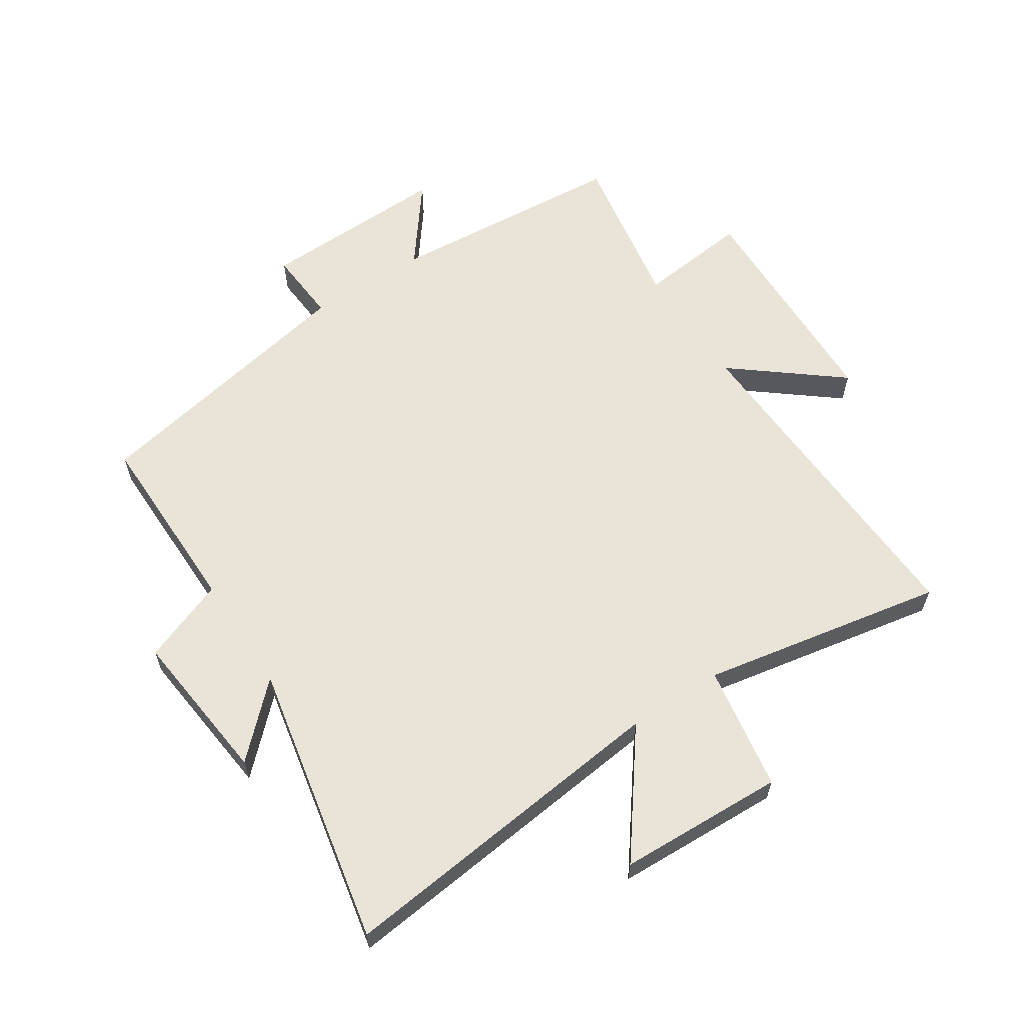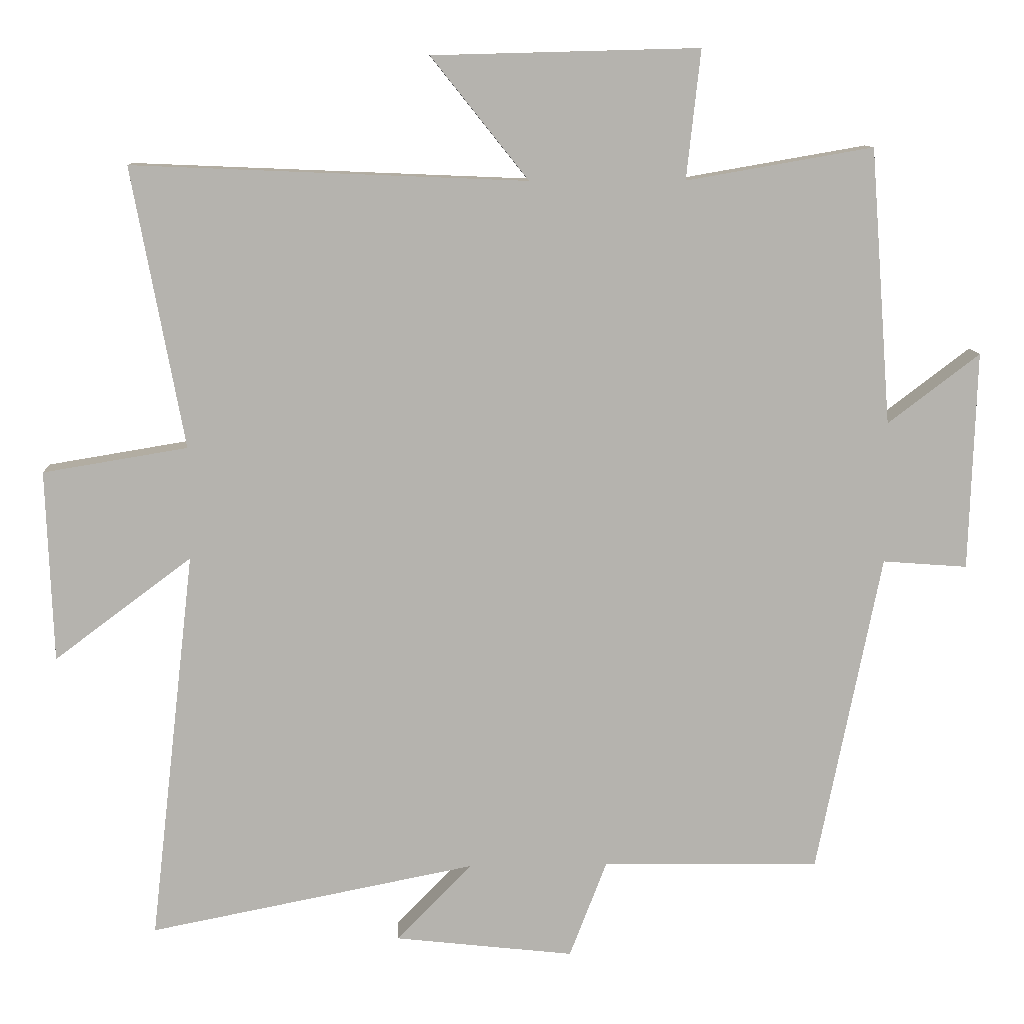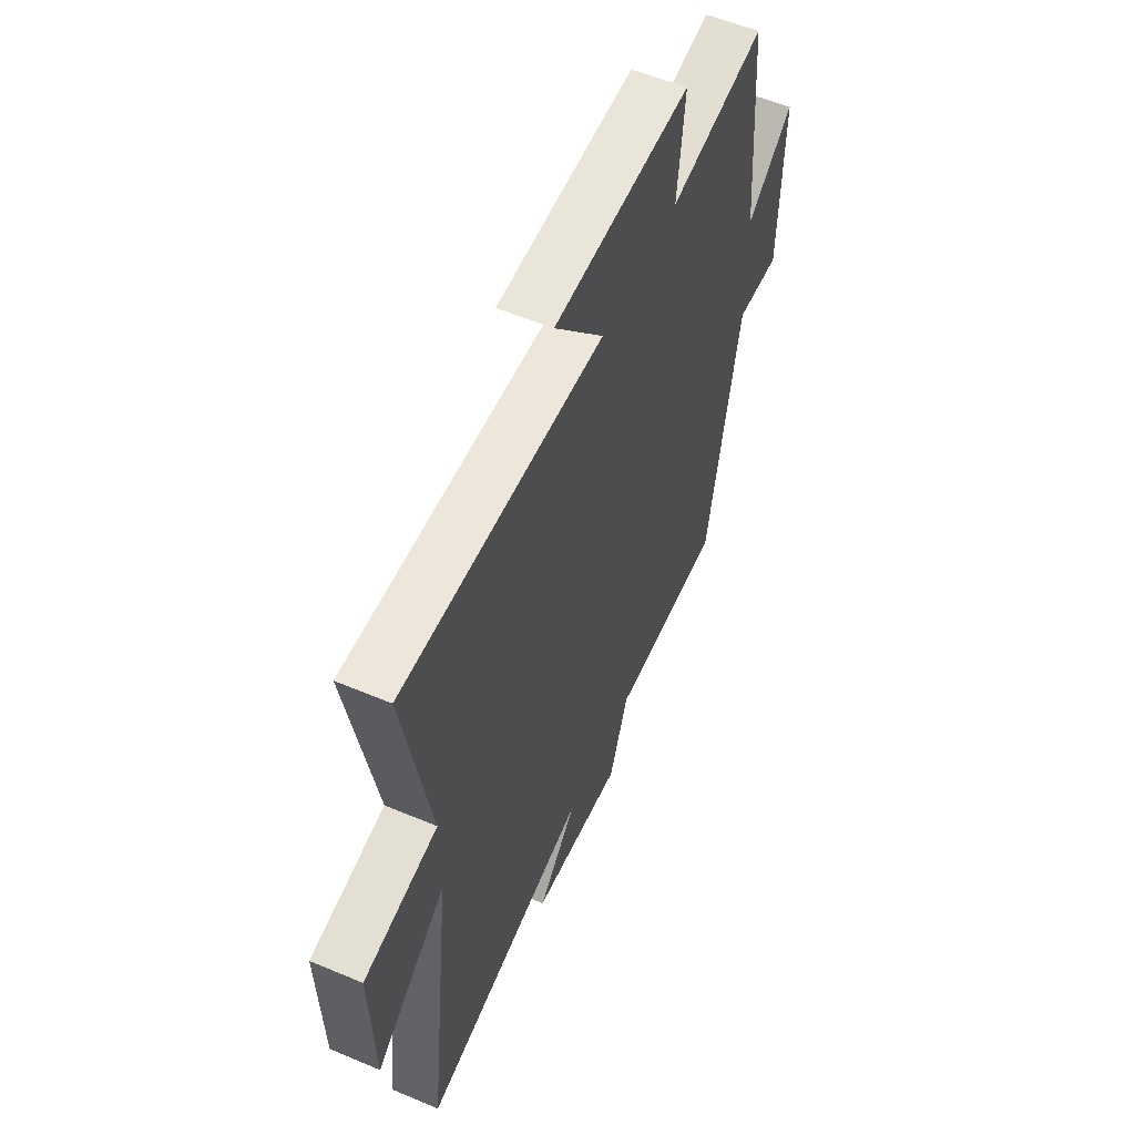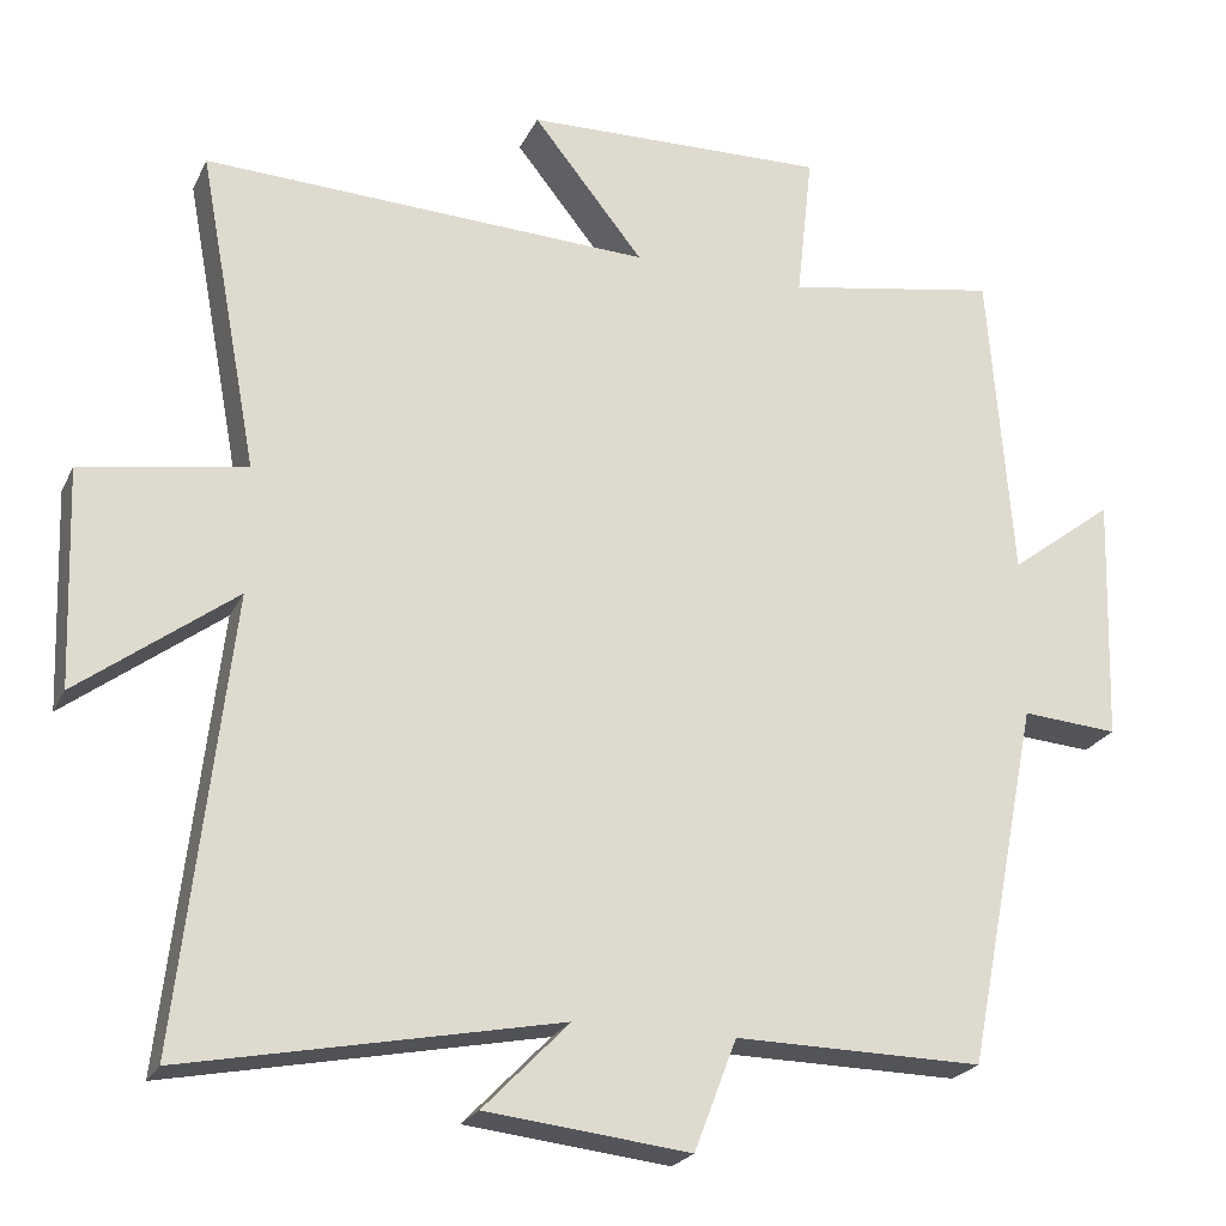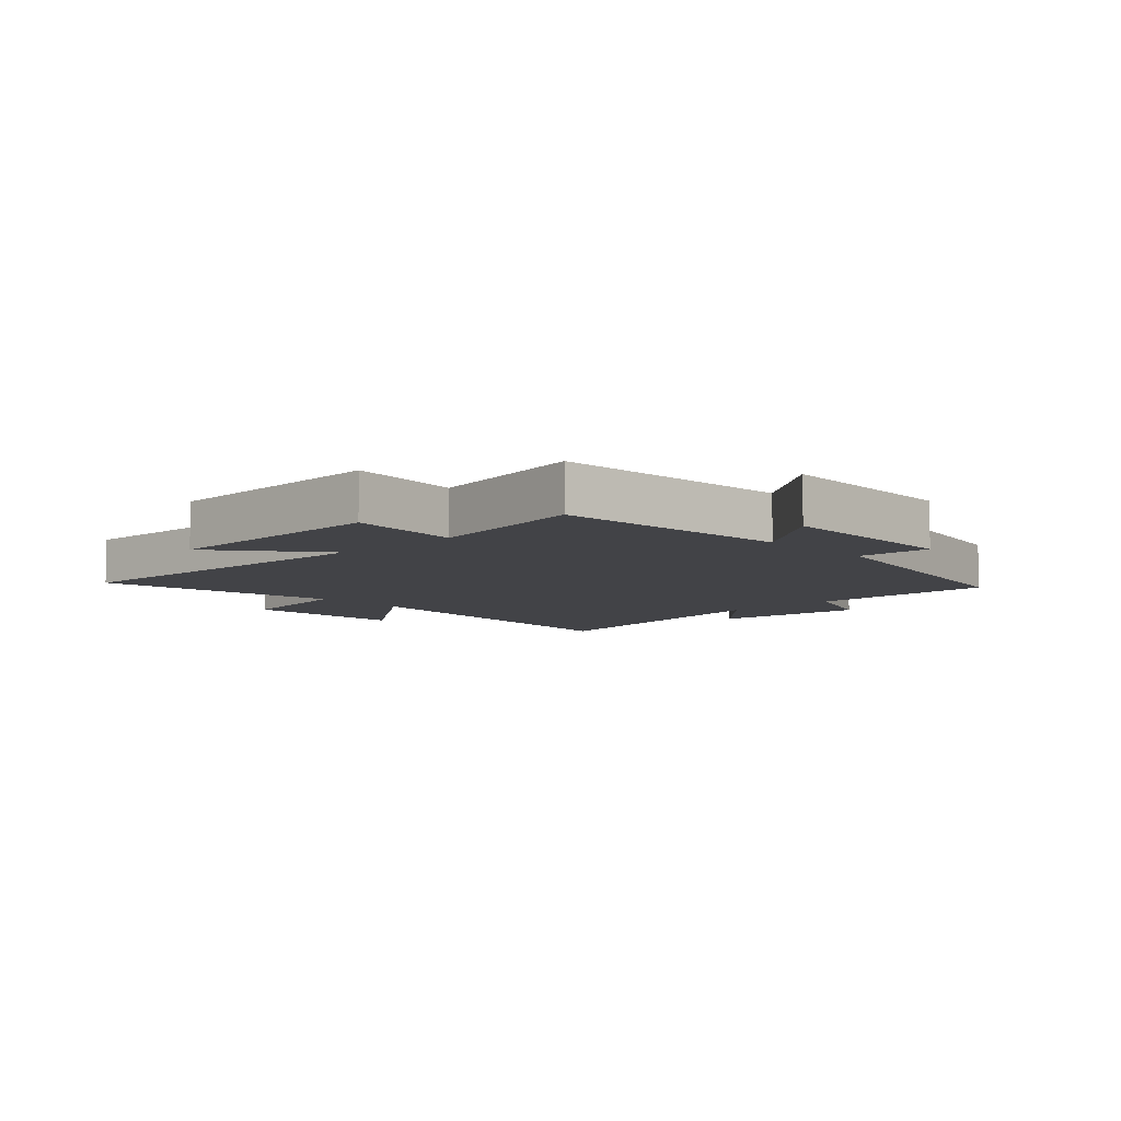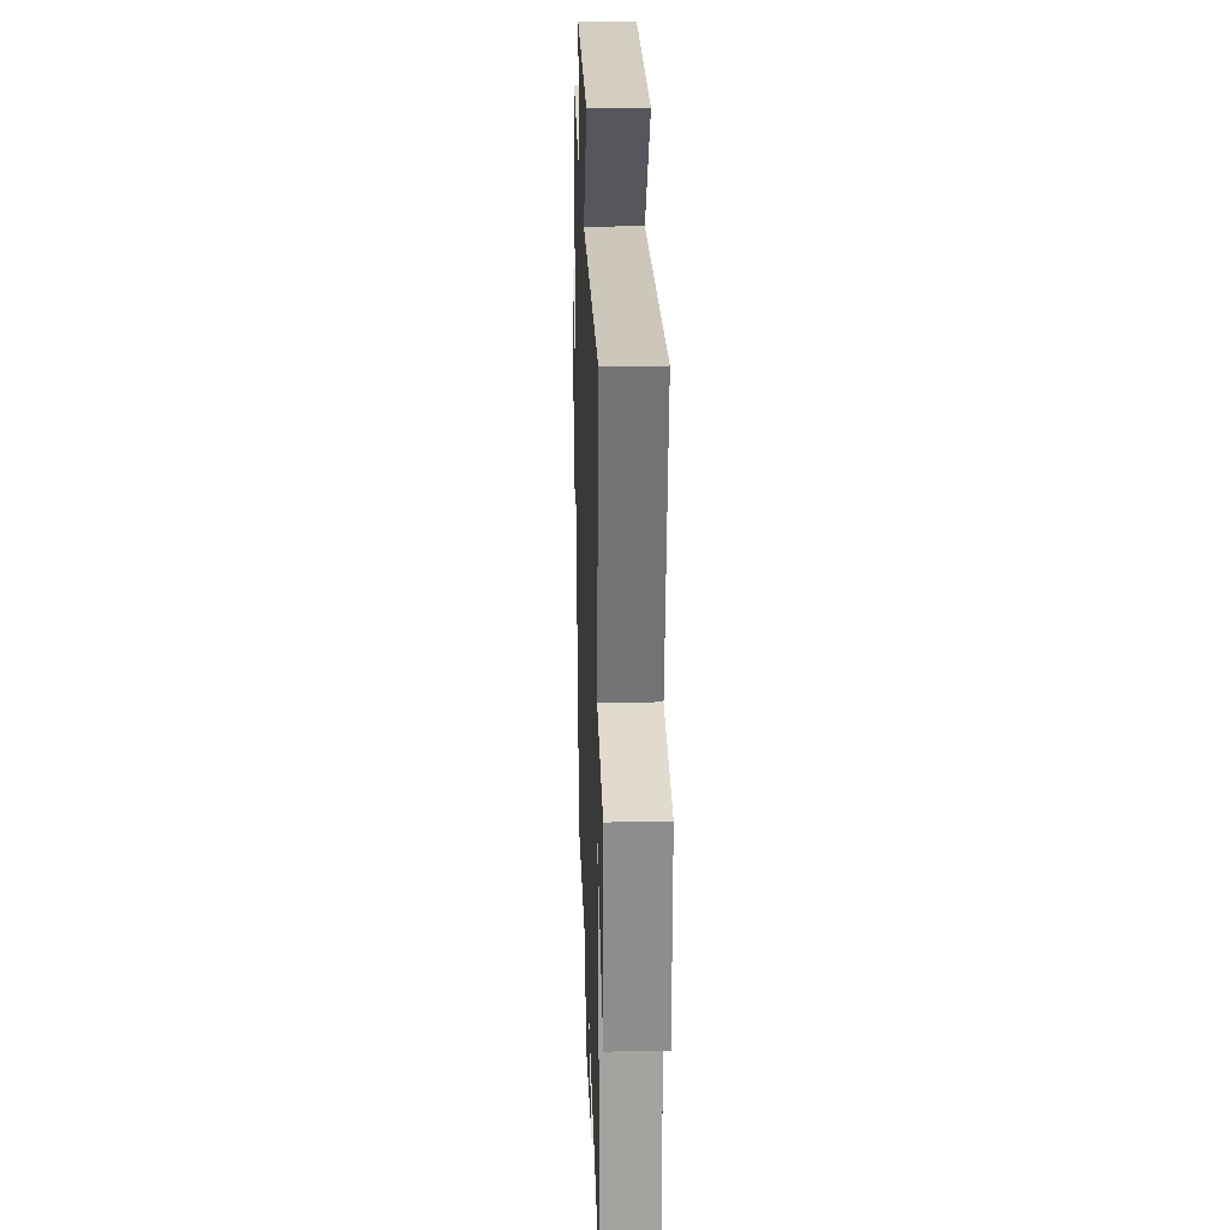
<metadata>
{"format":"obj","ext":"obj","renderer":"f3d","projection":"perspective","resolution":1024,"background":"white","views":[{"elev":60.9,"azim":-123.1,"up":"+Y"},{"elev":10.4,"azim":-2.4,"up":"+Z"},{"elev":56.4,"azim":-66.2,"up":"+Z"},{"elev":-23.0,"azim":-20.3,"up":"+Z"},{"elev":-7.4,"azim":43.7,"up":"+Y"},{"elev":23.7,"azim":-92.0,"up":"+Z"}]}
</metadata>
<code>
v -0.564 0.07 -0.592
v -0.5 0.07 -0.035
v -0.695 0.07 -0.181
v -0.705 0.07 0.091
v -0.5 0.07 0.125
v -0.574 0.07 0.523
v -0.015 0.07 0.5
v -0.153 0.07 0.673
v 0.225 0.07 0.683
v 0.205 0.07 0.5
v 0.47 0.07 0.546
v 0.5 0.07 0.154
v 0.63 0.07 0.253
v 0.62 0.07 -0.057
v 0.5 0.07 -0.048
v 0.409 0.07 -0.504
v 0.1 0.07 -0.5
v 0.047 0.07 -0.638
v -0.207 0.07 -0.61
v -0.1 0.07 -0.5
v -0.564 0 -0.592
v -0.5 0 -0.035
v -0.695 0 -0.181
v -0.705 0 0.091
v -0.5 0 0.125
v -0.574 0 0.523
v -0.015 0 0.5
v -0.153 0 0.673
v 0.225 0 0.683
v 0.205 0 0.5
v 0.47 0 0.546
v 0.5 0 0.154
v 0.63 0 0.253
v 0.62 0 -0.057
v 0.5 0 -0.048
v 0.409 0 -0.504
v 0.1 0 -0.5
v 0.047 0 -0.638
v -0.207 0 -0.61
v -0.1 0 -0.5
f 17 18 19 20
f 15 16 17
f 15 17 20
f 12 13 14 15
f 10 11 12 15
f 10 15 20 1
f 7 8 9 10
f 5 6 7
f 5 7 10
f 2 3 4 5
f 2 5 10
f 1 2 10
f 40 39 38 37
f 37 36 35
f 40 37 35
f 35 34 33 32
f 35 32 31 30
f 21 40 35 30
f 30 29 28 27
f 27 26 25
f 30 27 25
f 25 24 23 22
f 30 25 22
f 30 22 21
f 1 21 22 2
f 2 22 23 3
f 3 23 24 4
f 4 24 25 5
f 5 25 26 6
f 6 26 27 7
f 7 27 28 8
f 8 28 29 9
f 9 29 30 10
f 10 30 31 11
f 11 31 32 12
f 12 32 33 13
f 13 33 34 14
f 14 34 35 15
f 15 35 36 16
f 16 36 37 17
f 17 37 38 18
f 18 38 39 19
f 19 39 40 20
f 20 40 21 1

</code>
